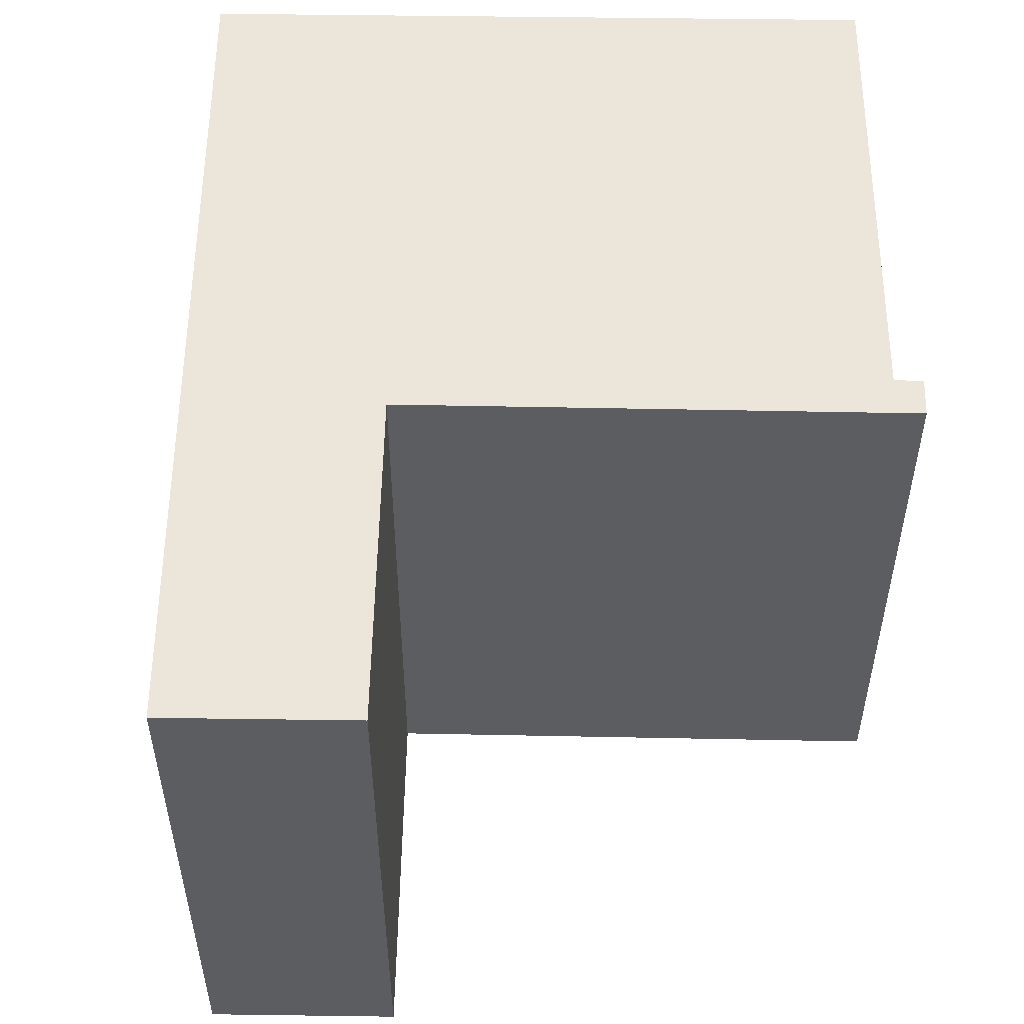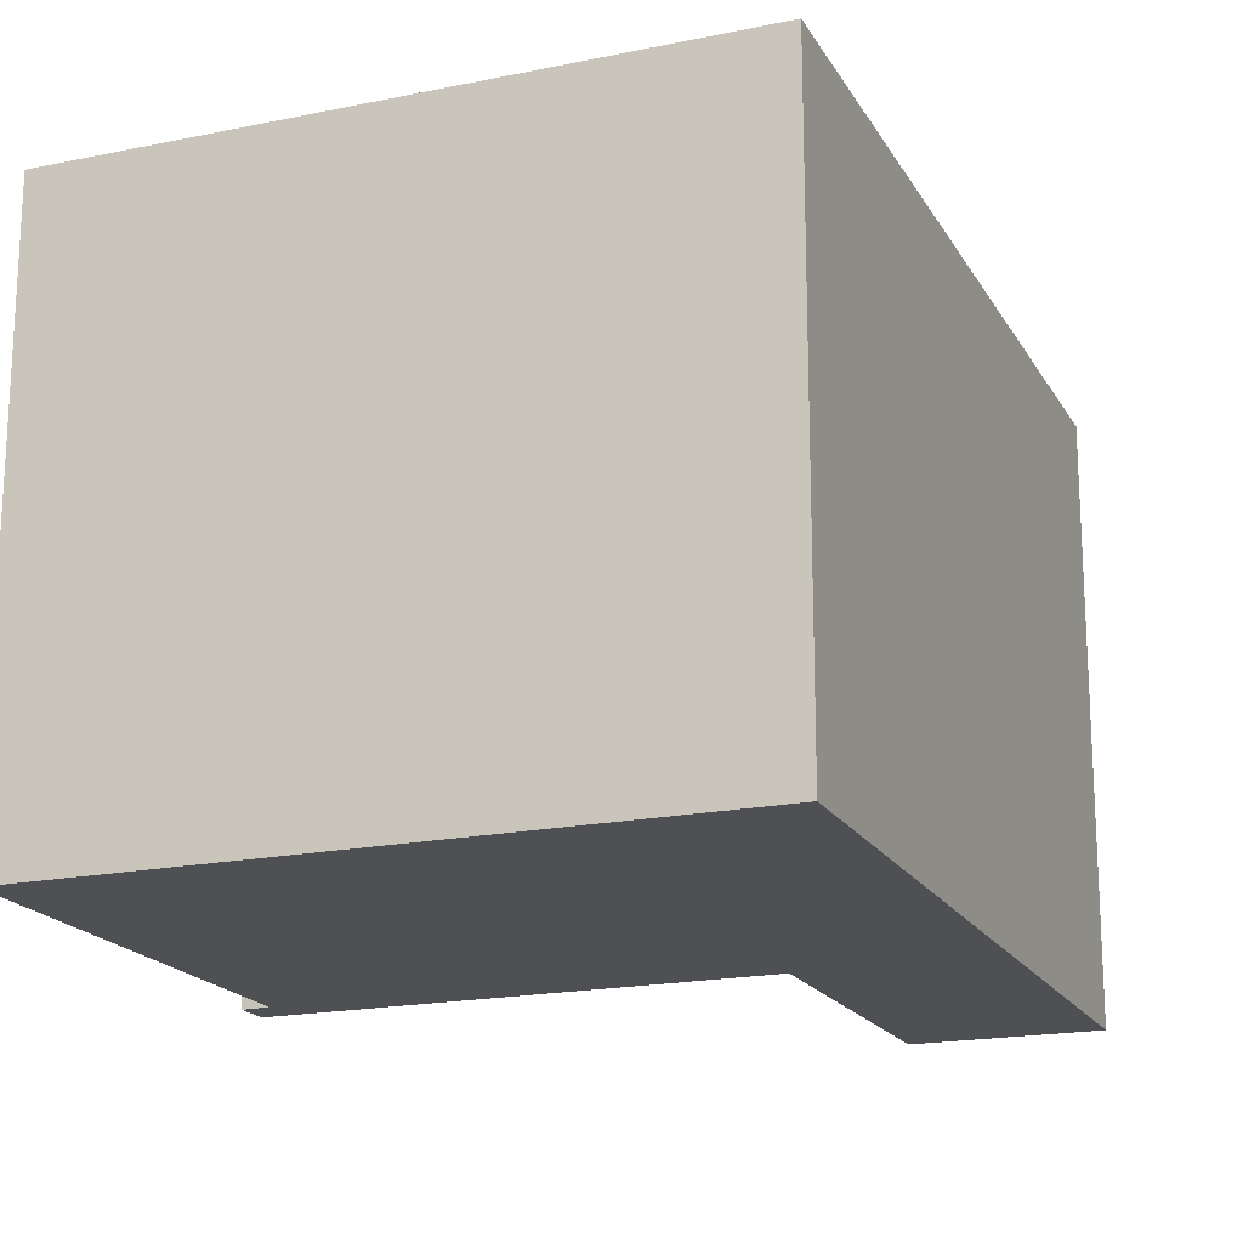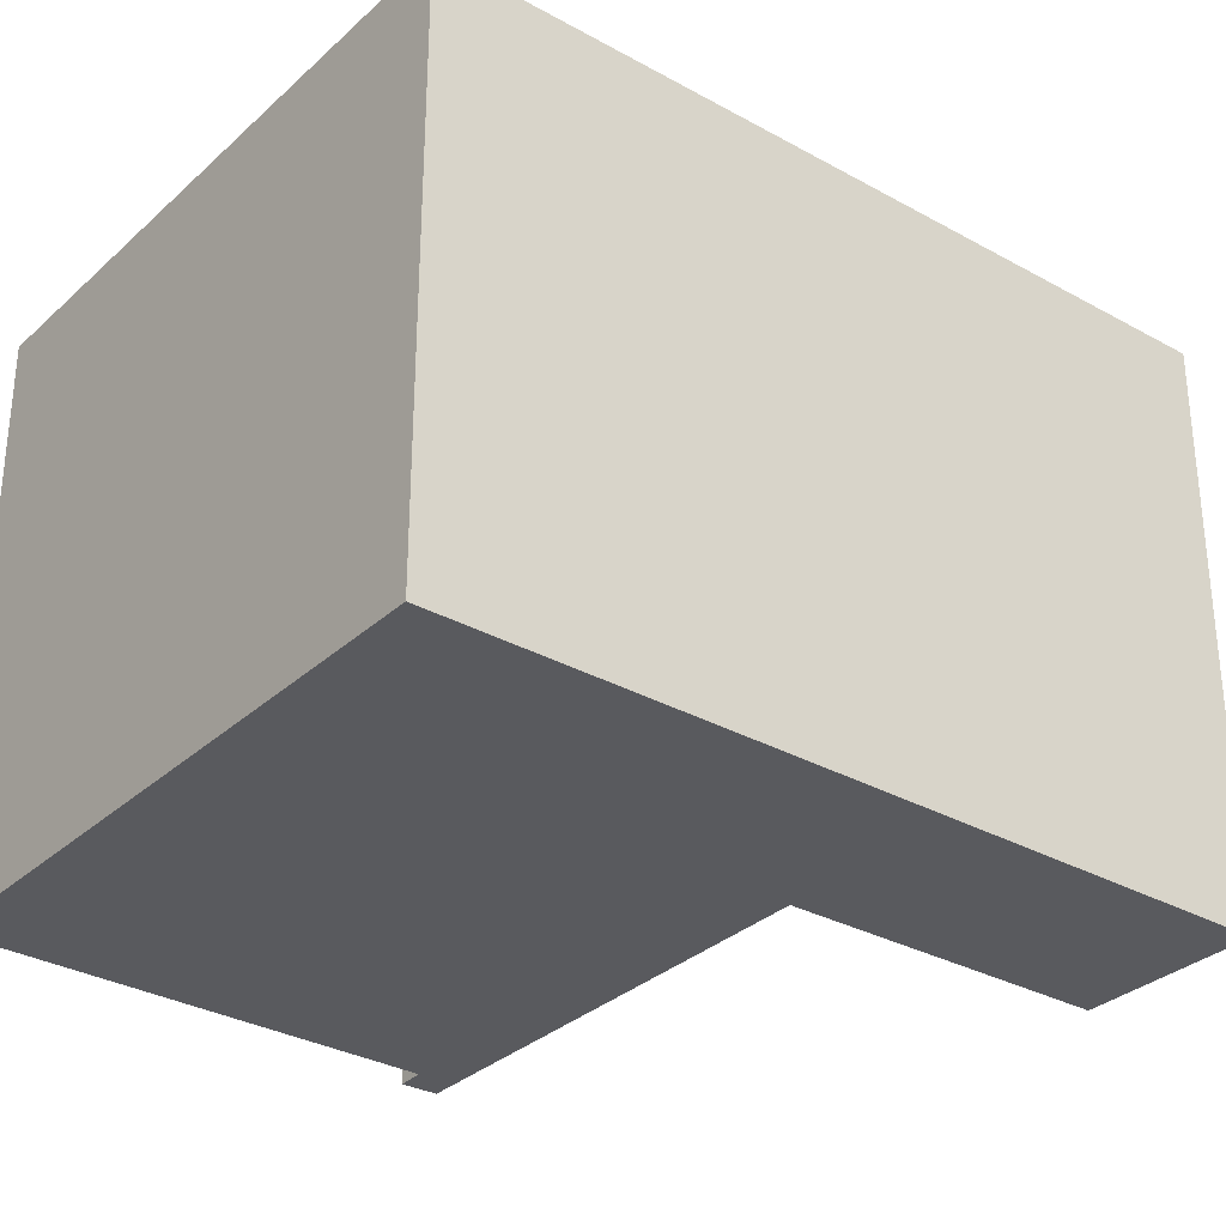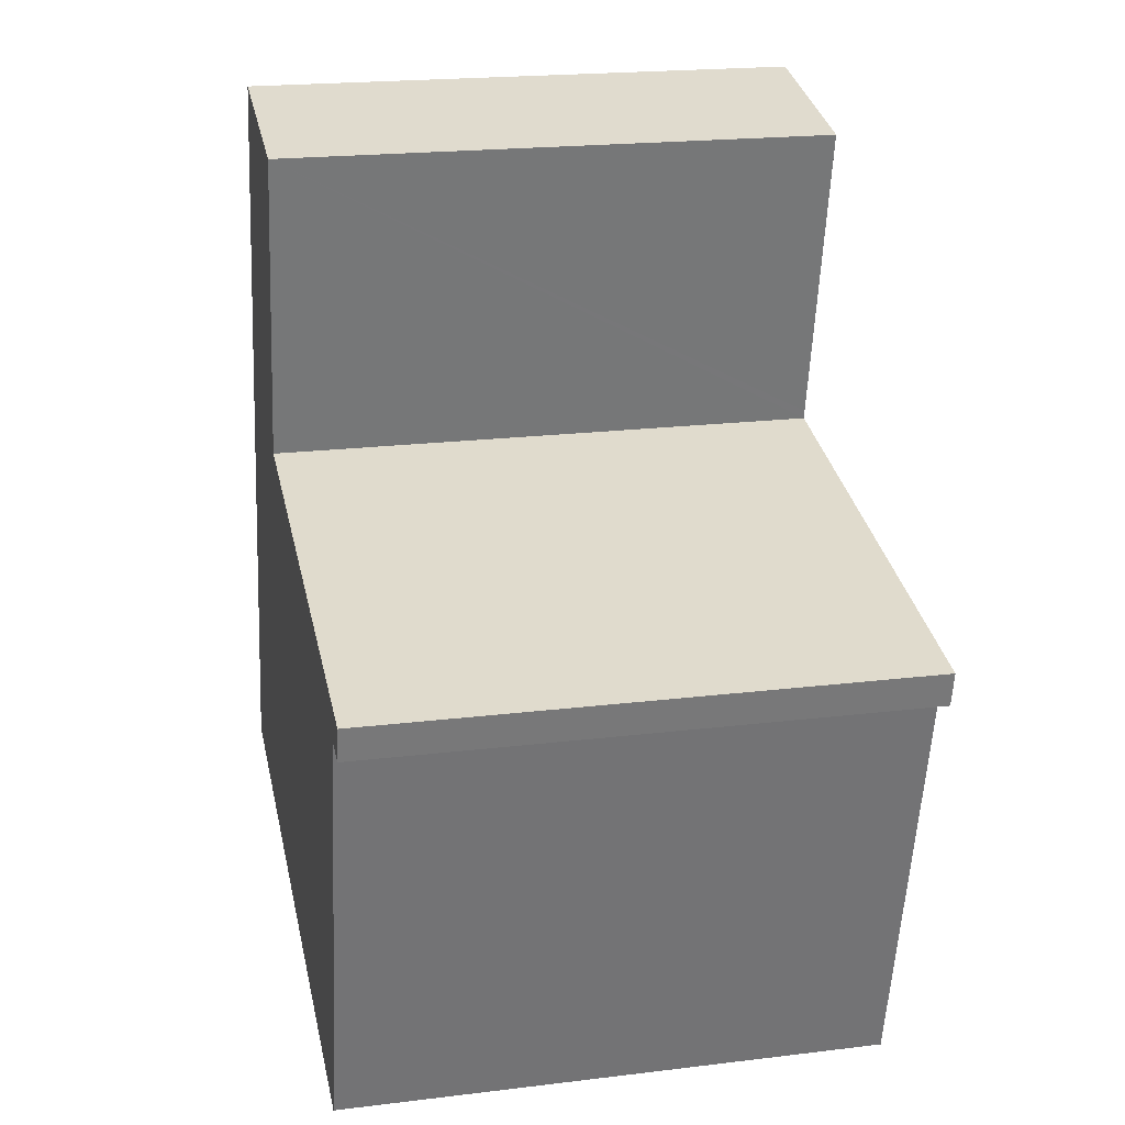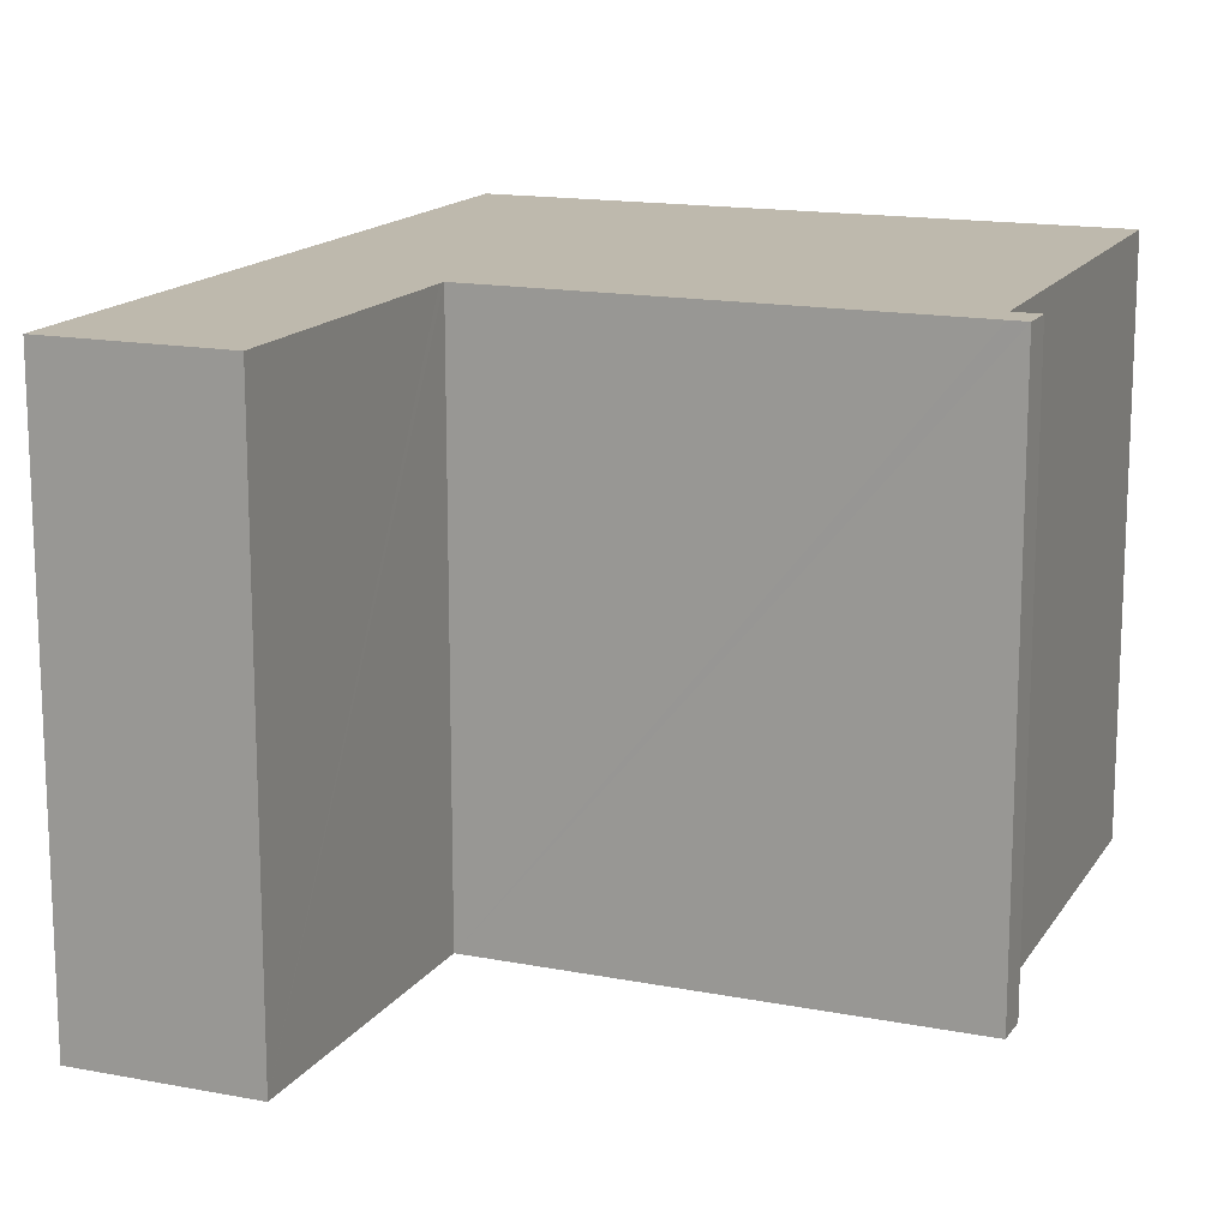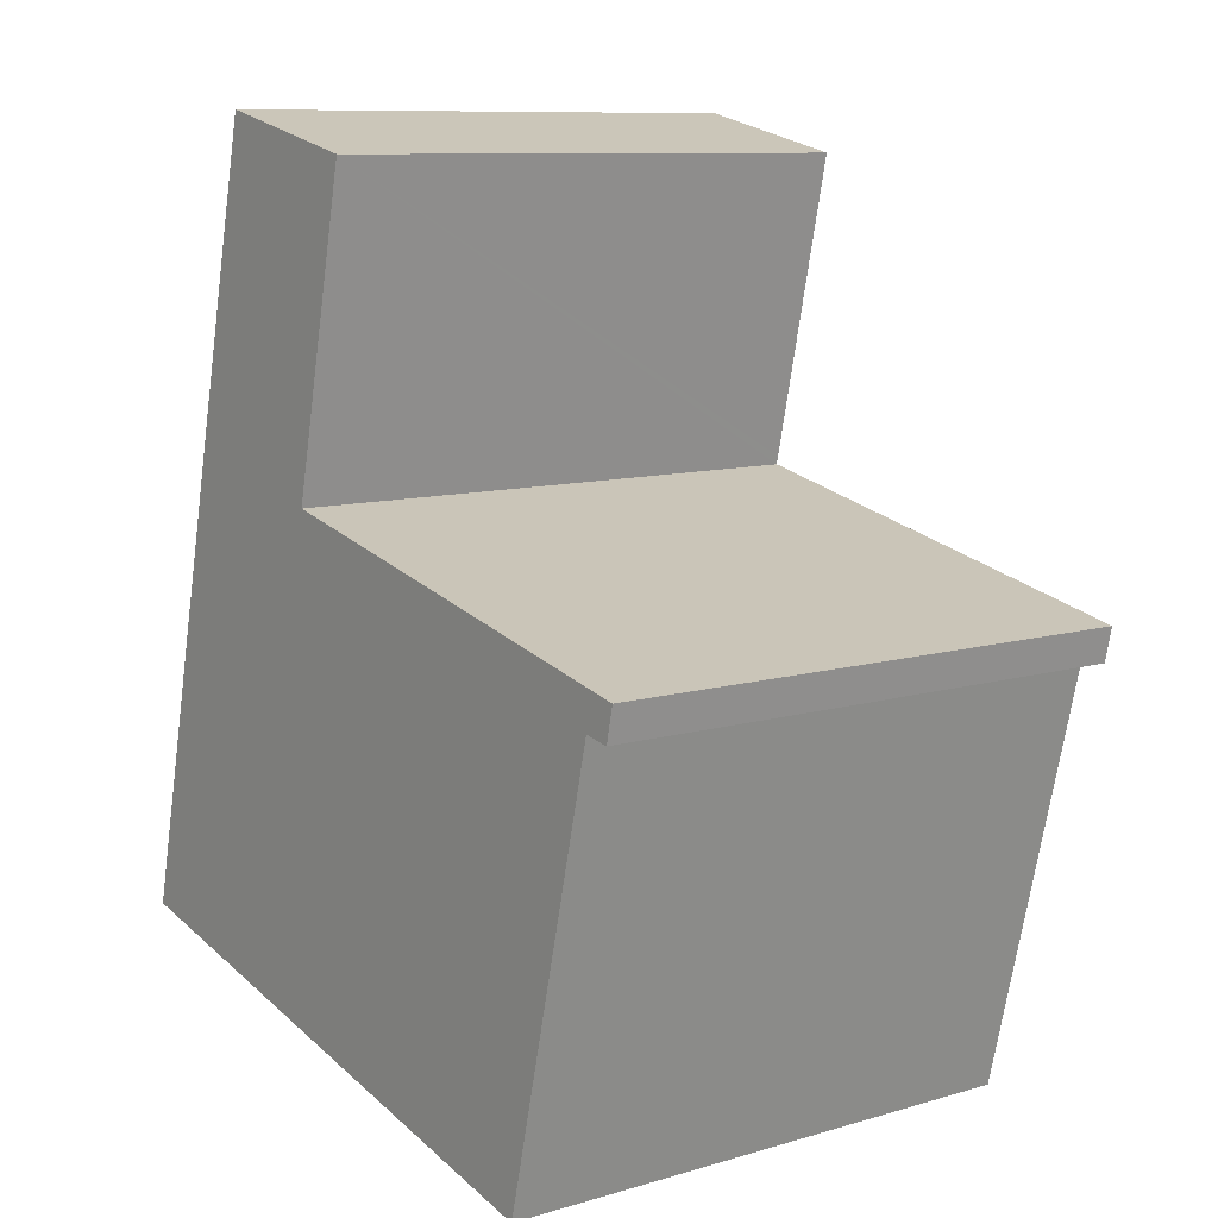
<metadata>
{"format":"obj","ext":"obj","renderer":"f3d","projection":"perspective","resolution":1024,"background":"white","views":[{"elev":54.4,"azim":13.7,"up":"+Y"},{"elev":-18.5,"azim":-145.4,"up":"+Y"},{"elev":-31.3,"azim":-115.2,"up":"+Y"},{"elev":20.5,"azim":77.5,"up":"+Z"},{"elev":15.3,"azim":35.0,"up":"+Y"},{"elev":9.8,"azim":52.8,"up":"+Z"}]}
</metadata>
<code>
v  9.451 7.089 4.165
v  9.025 7.089 3.784
v  9.231 7.089 4.214
v  9.126 7.089 3.765
v  9.356 7.089 3.723
v  4.519 7.089 9.417
v  1.428 7.089 6.068
v  2.334 7.089 9.916
v  0 7.089 4.341e-16
v  3.657 7.089 5.559
v  3.634 7.089 5.454
v  7.684 7.089 -1.757
v  4.519 -5.766e-16 9.417
v  3.634 -3.34e-16 5.454
v  3.657 -3.404e-16 5.559
v  9.451 -2.55e-16 4.165
v  9.356 -2.28e-16 3.723
v  9.025 -2.317e-16 3.784
v  7.684 1.076e-16 -1.757
v  9.231 -2.58e-16 4.214
v  2.334 -6.072e-16 9.916
v  9.126 -2.305e-16 3.765
v  0 0 0
v  1.428 -3.716e-16 6.068
g defaultobject
f 1 2 3
f 2 1 4
f 4 1 5
f 6 7 8
f 7 6 9
f 9 6 10
f 9 10 11
f 9 11 3
f 9 3 2
f 9 2 12
f 13 10 6
f 10 13 11
f 11 13 14
f 14 13 15
f 16 5 1
f 5 16 17
f 18 12 2
f 12 18 19
f 14 3 11
f 3 14 1
f 1 14 16
f 16 14 20
f 21 6 8
f 6 21 13
f 17 4 5
f 4 17 2
f 2 17 18
f 18 17 22
f 19 9 12
f 9 19 23
f 23 7 9
f 7 23 8
f 8 23 24
f 8 24 21
f 16 22 17
f 22 16 18
f 18 16 20
f 18 23 19
f 23 18 20
f 23 20 14
f 23 14 24
f 24 14 15
f 24 15 13
f 24 13 21

</code>
